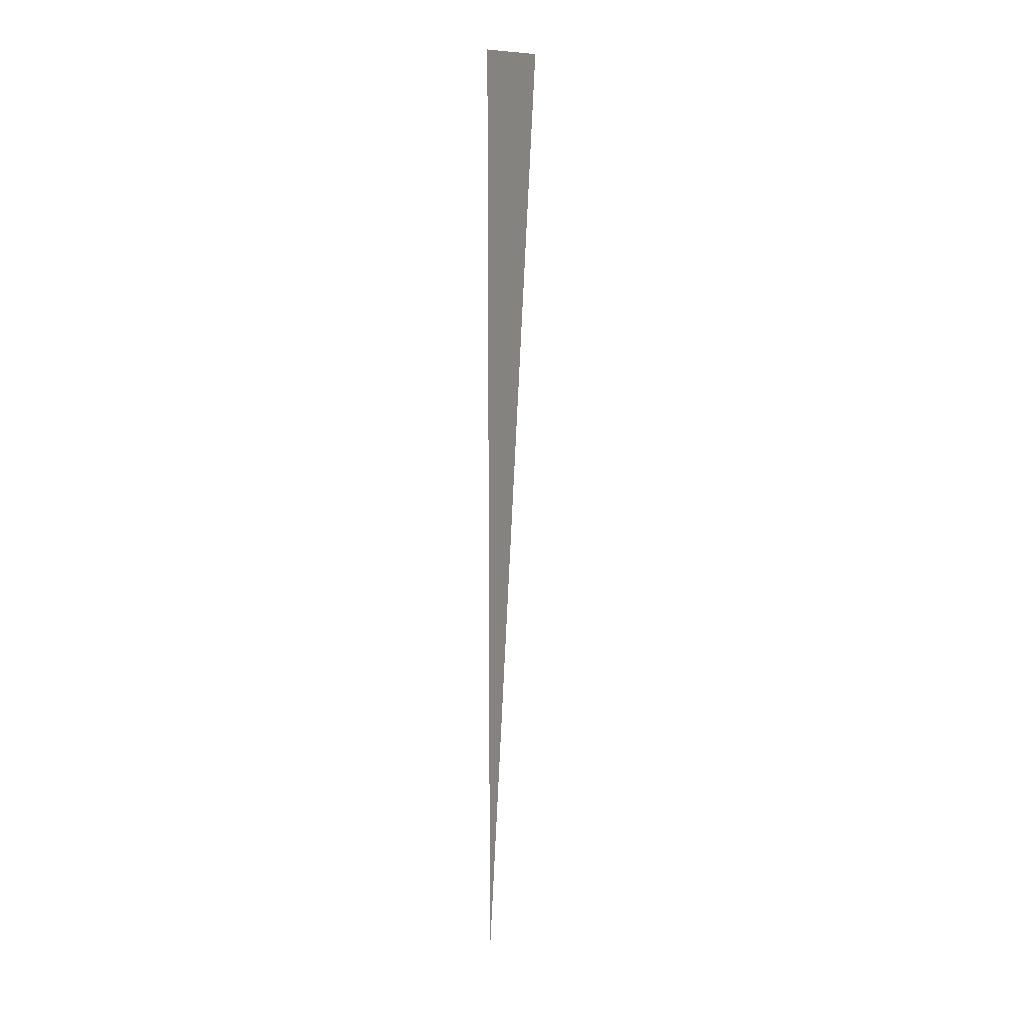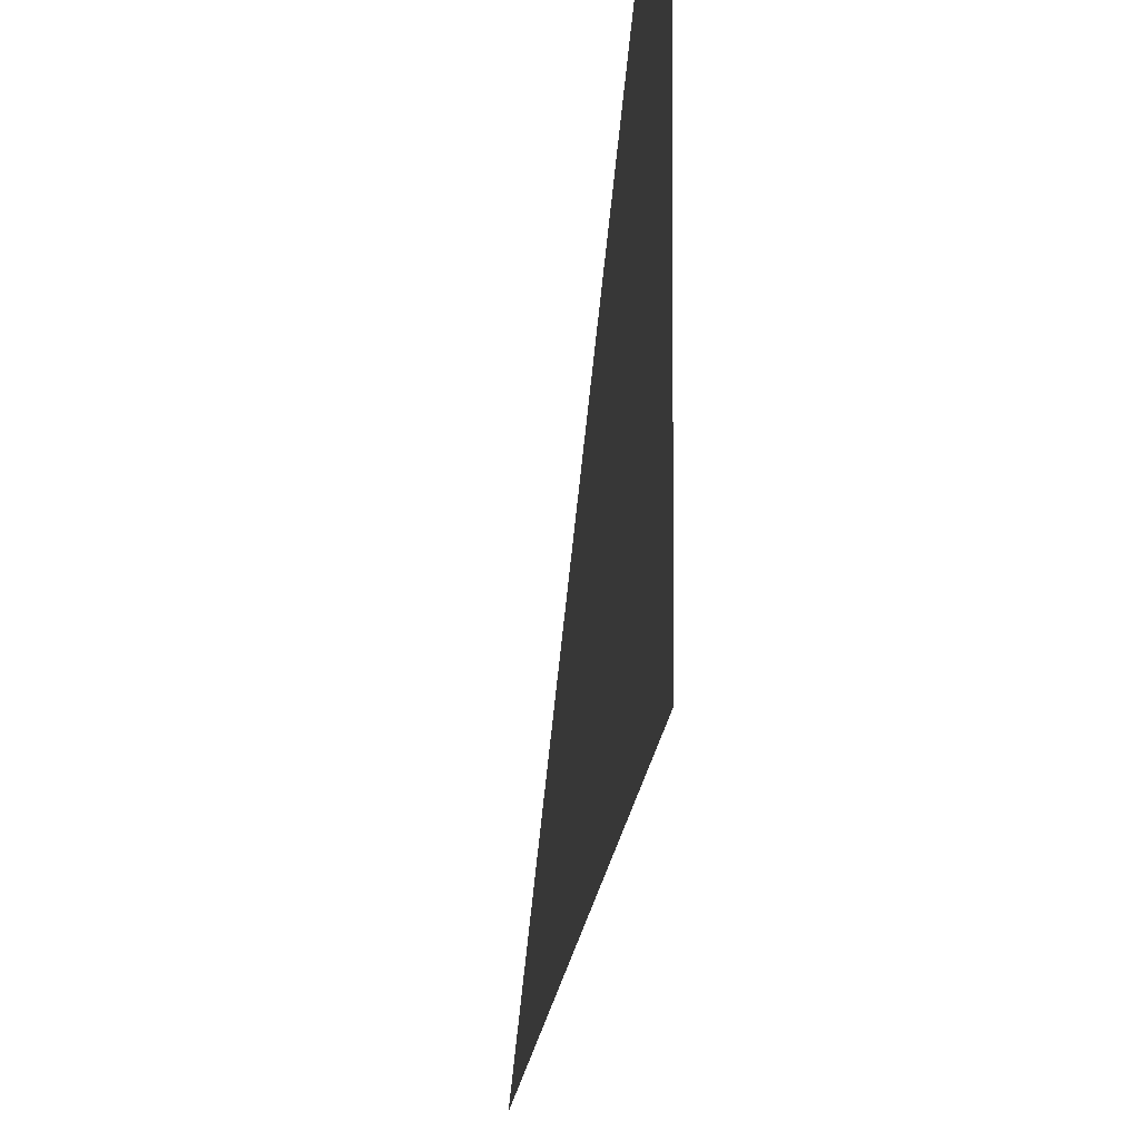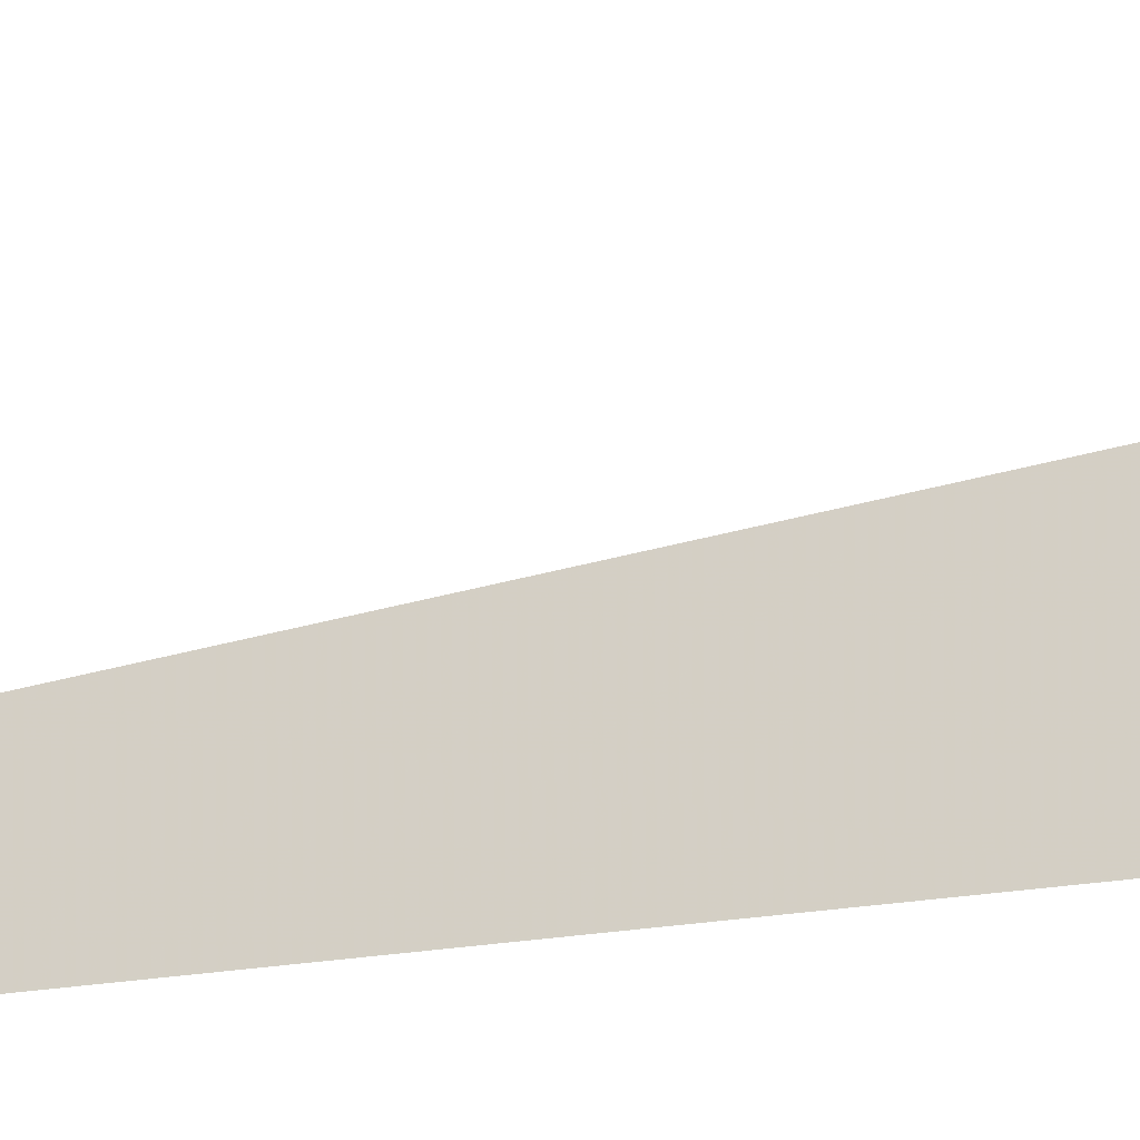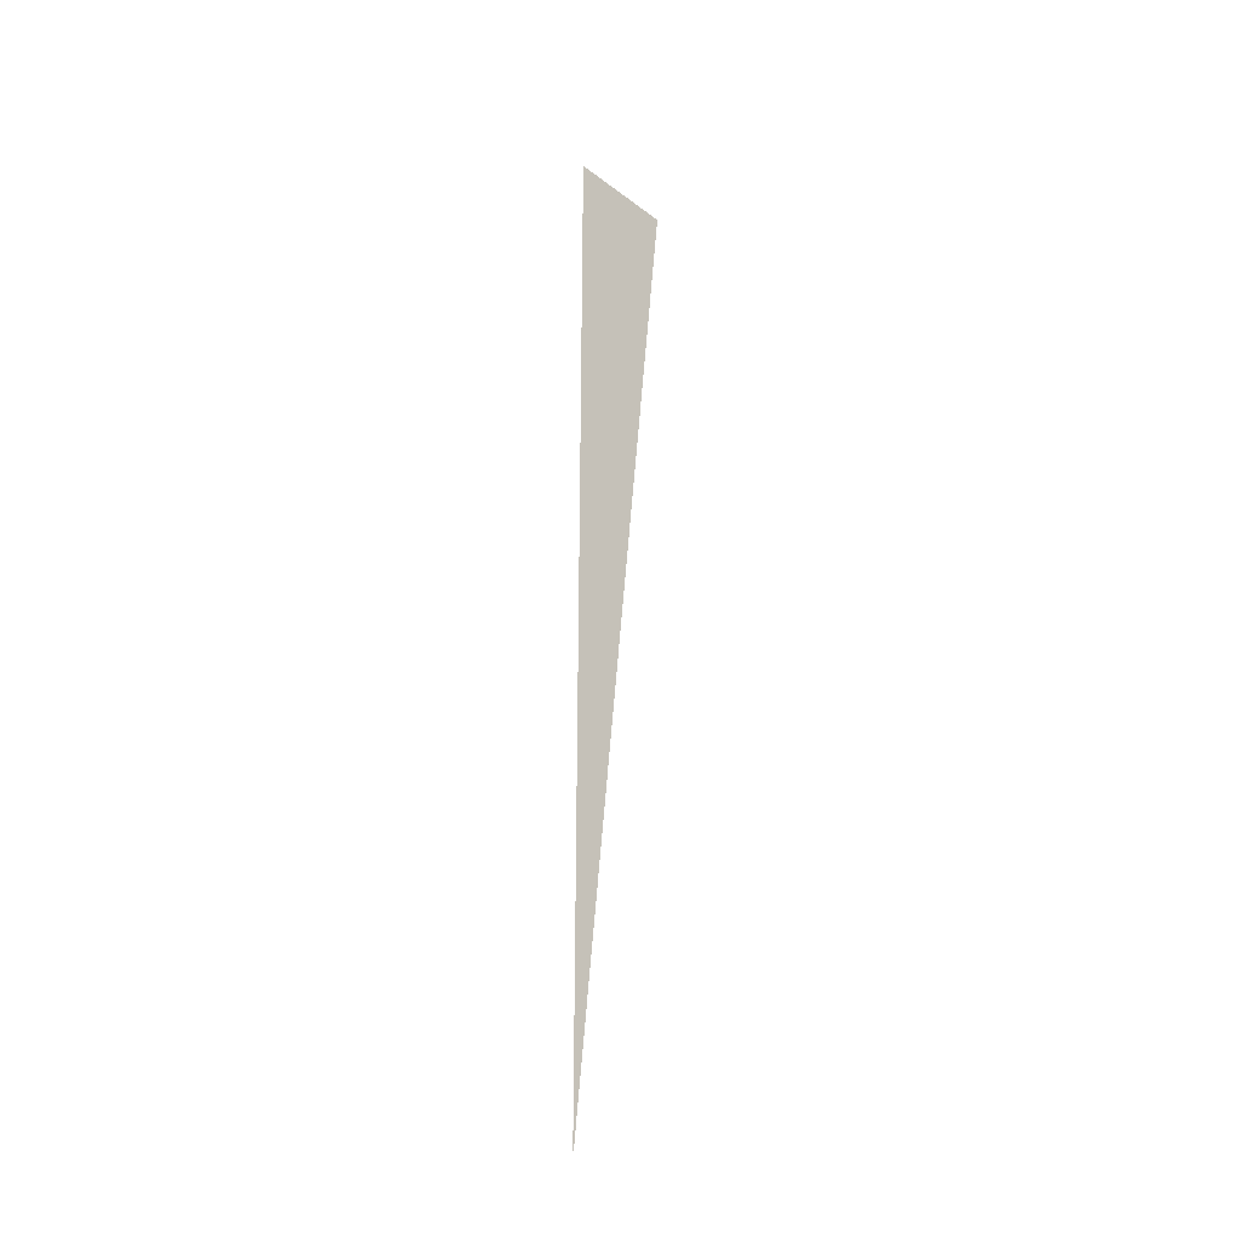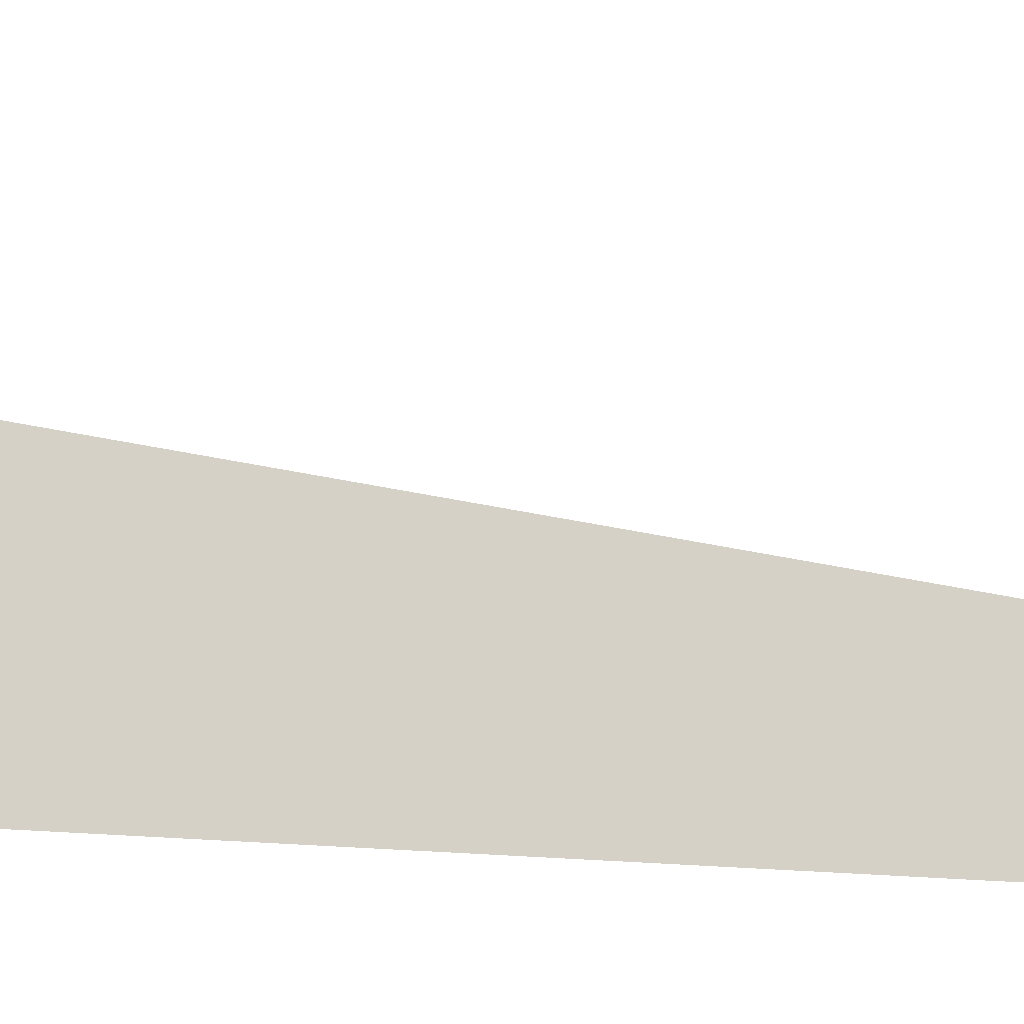
<metadata>
{"format":"obj","ext":"obj","renderer":"f3d","projection":"perspective","resolution":1024,"background":"white","views":[{"elev":12.2,"azim":26.0,"up":"+Z"},{"elev":-4.9,"azim":-1.3,"up":"+Y"},{"elev":-22.2,"azim":-73.9,"up":"+Y"},{"elev":-27.6,"azim":41.4,"up":"+Z"},{"elev":-13.7,"azim":75.9,"up":"+Y"}]}
</metadata>
<code>
v 4704 307.2 -2915
v 4704 307.2 -2976
v 4704 307.2 -2976
v 4704 307.2 -2915
v 4704 307.2 -2976
v 4704 314.3 -2915
f 1 2 3
f 4 5 6

</code>
